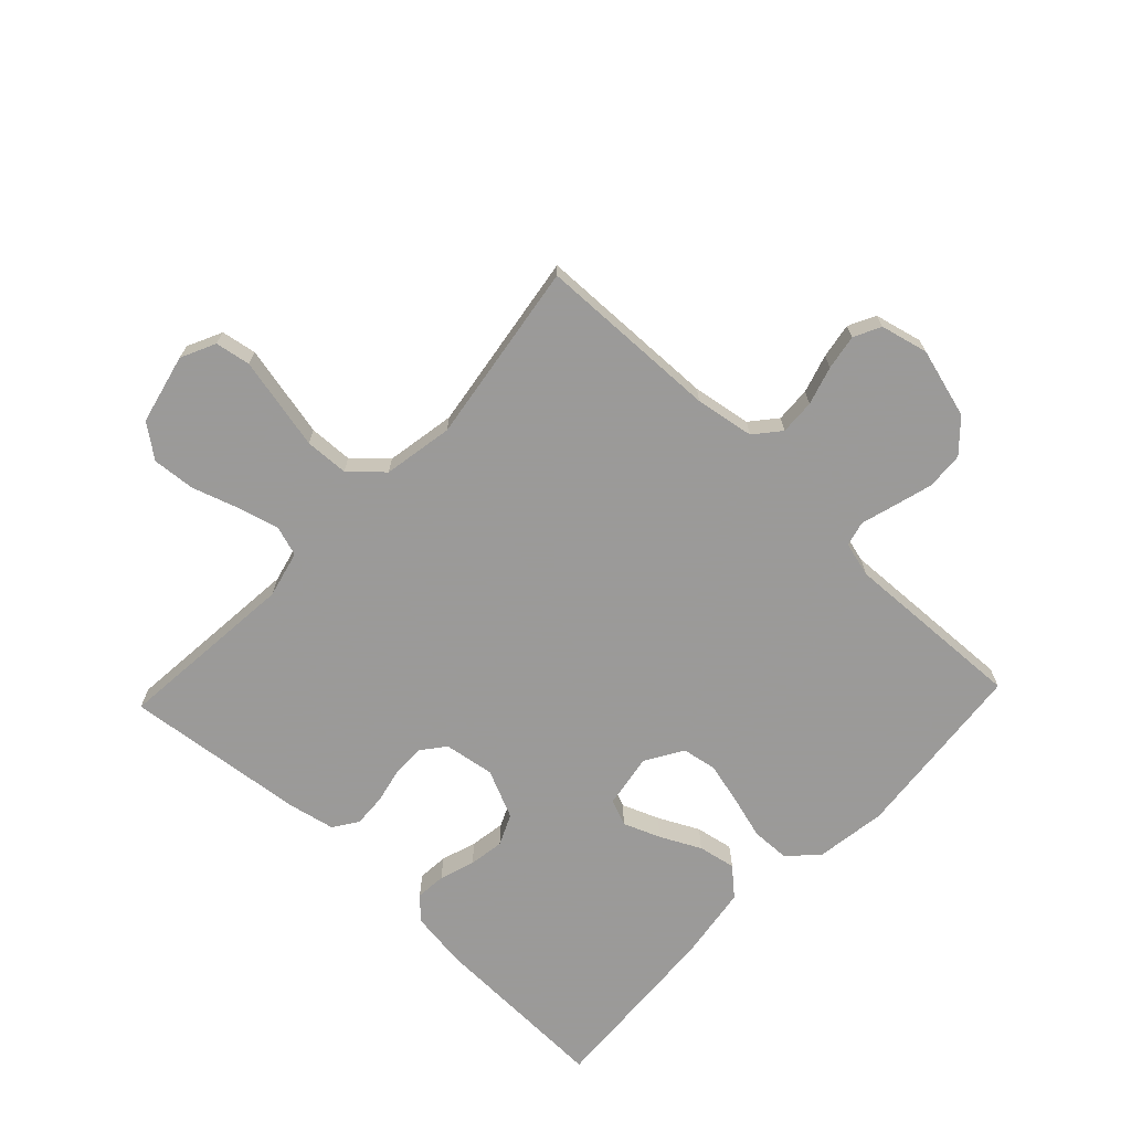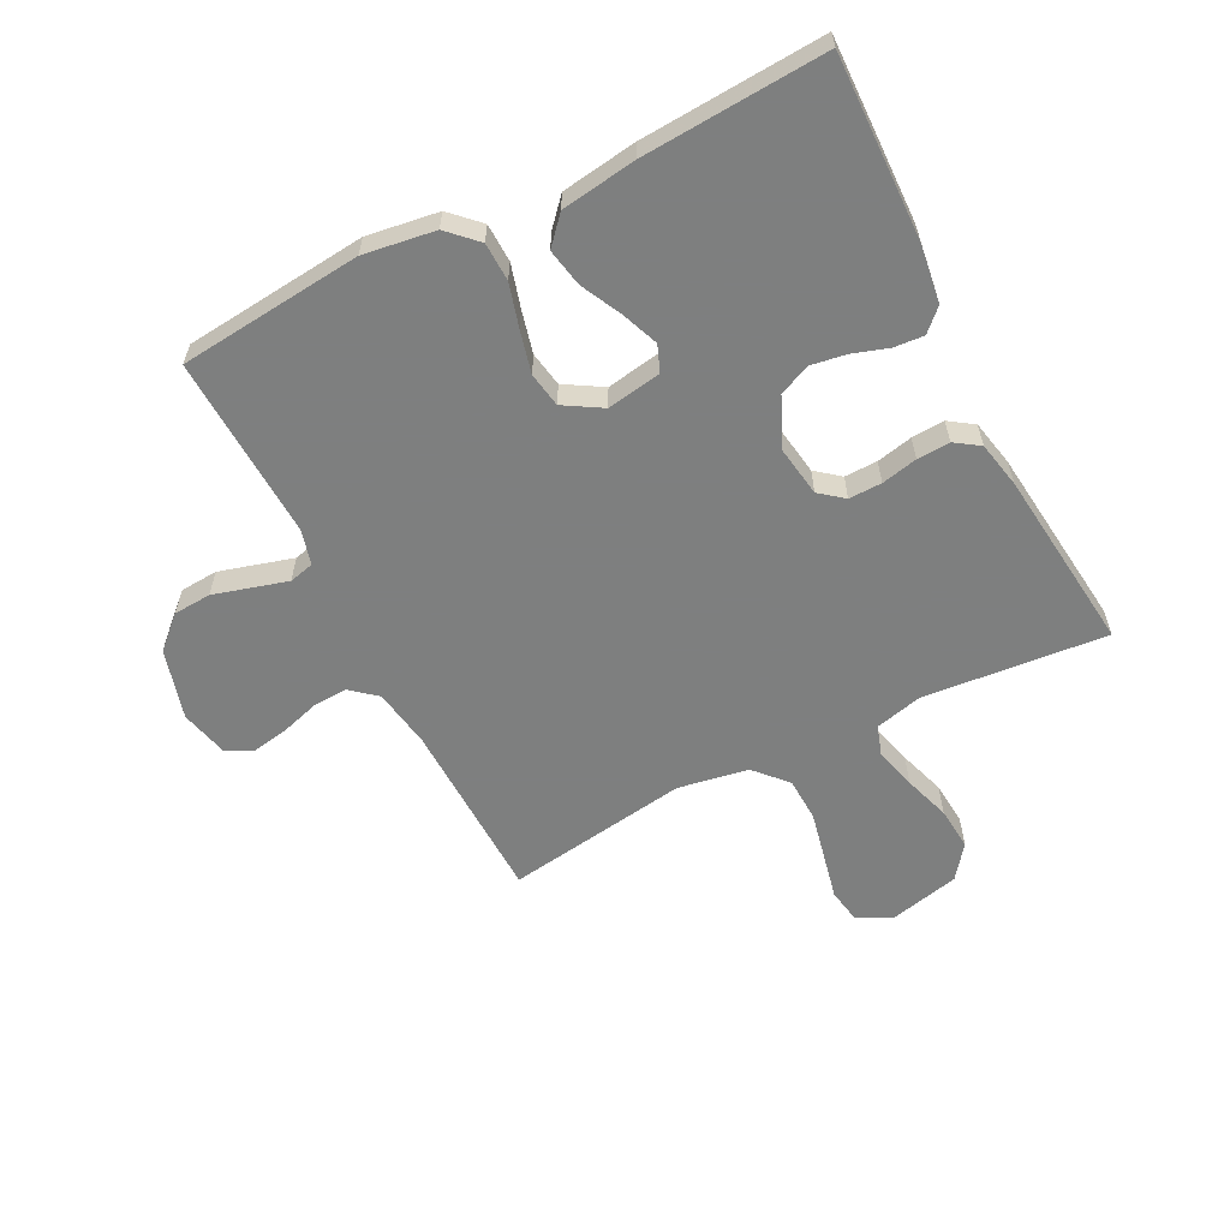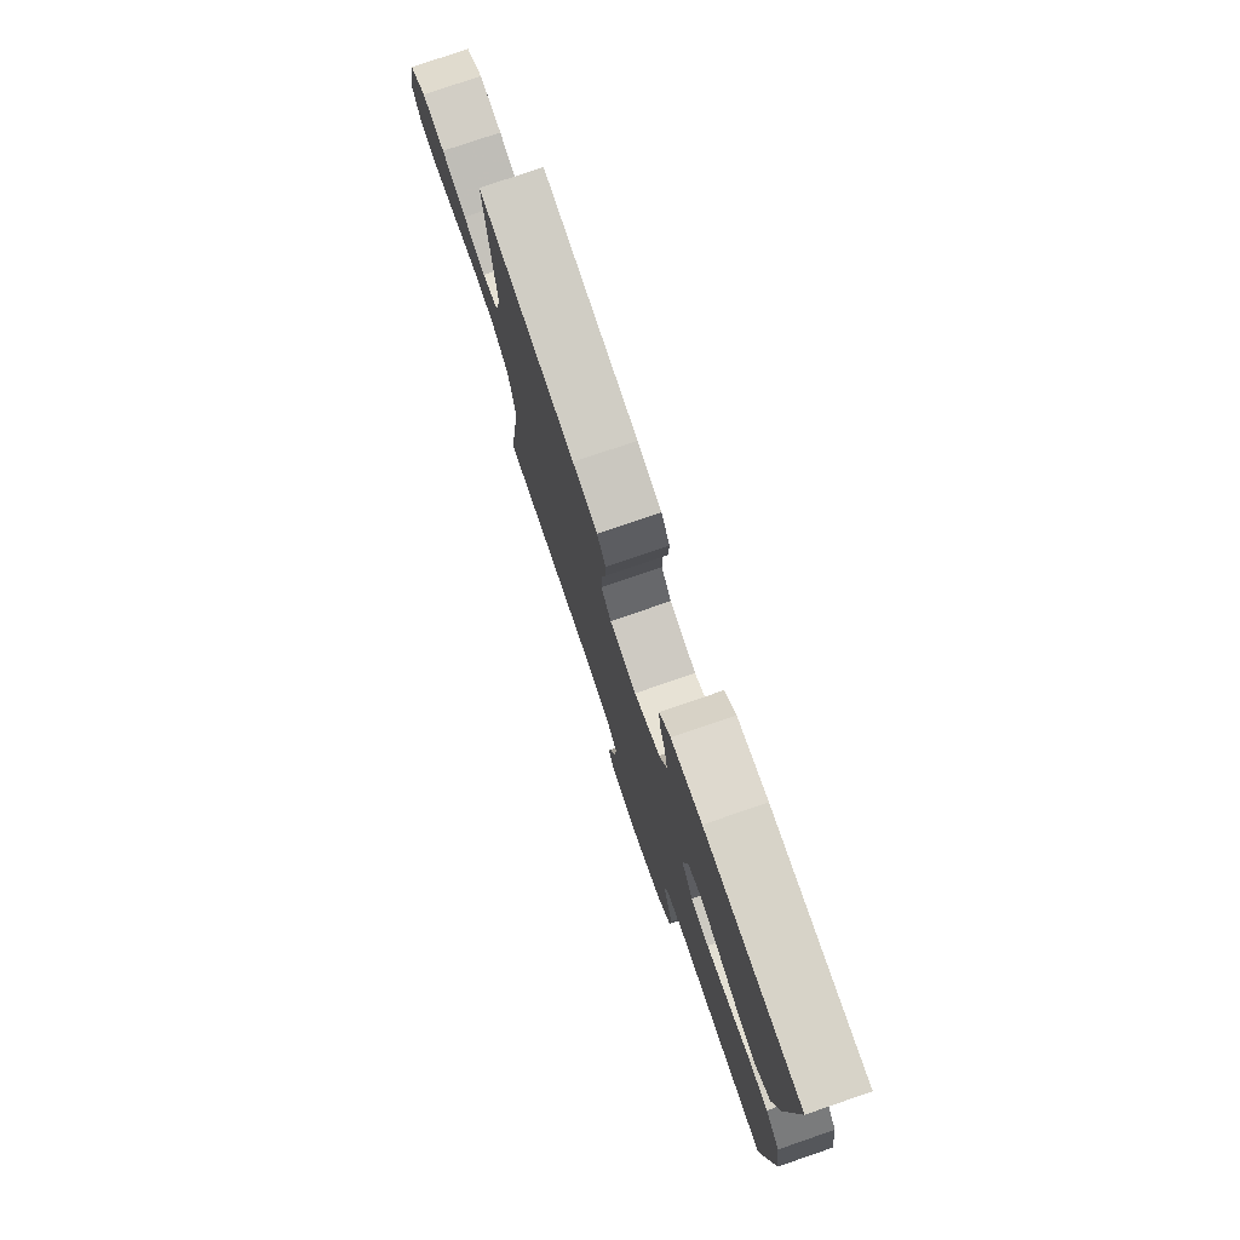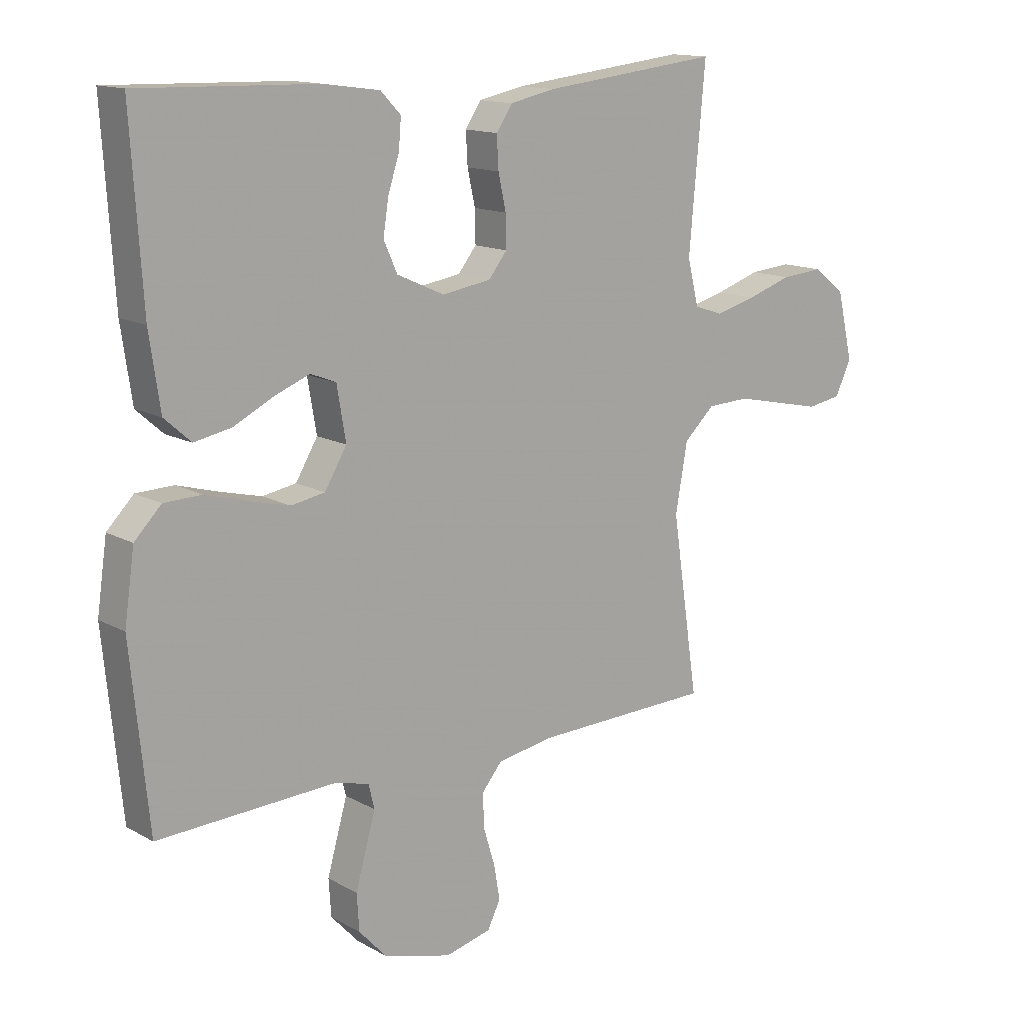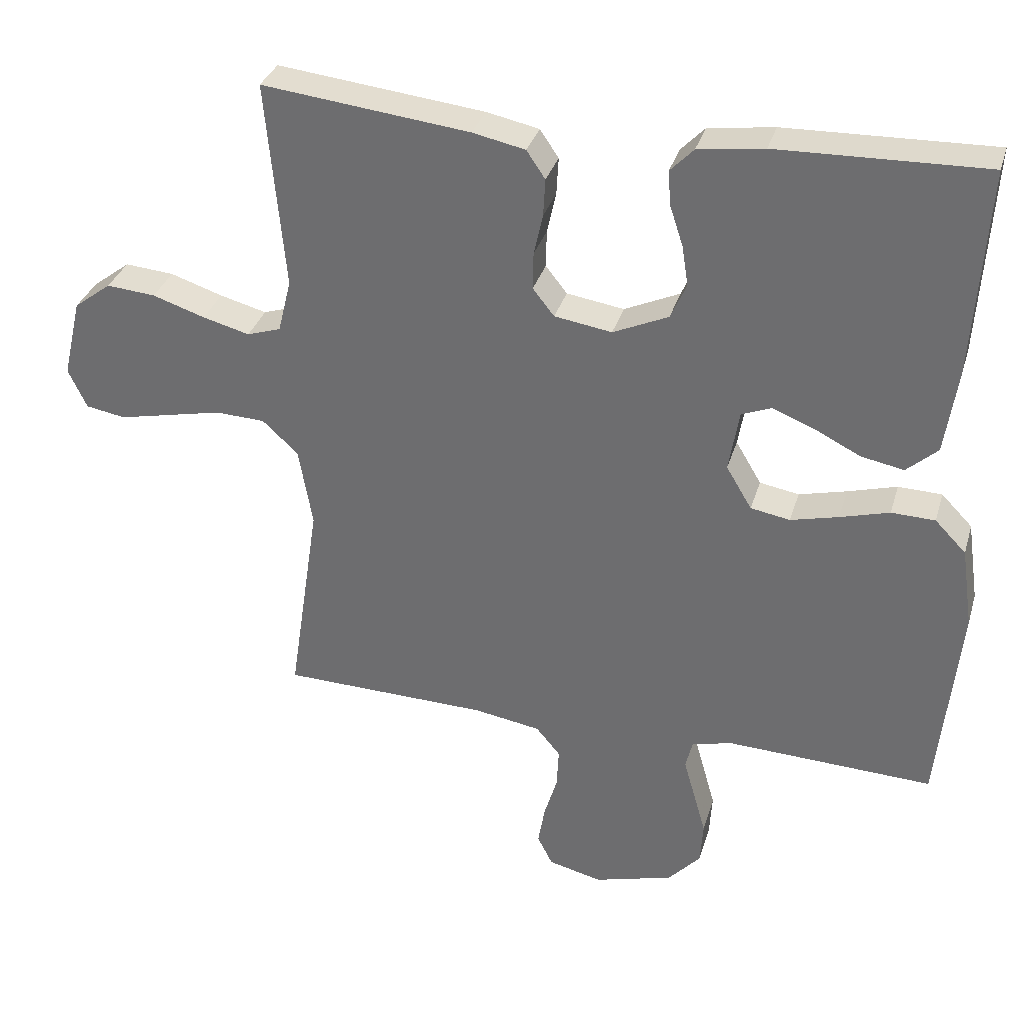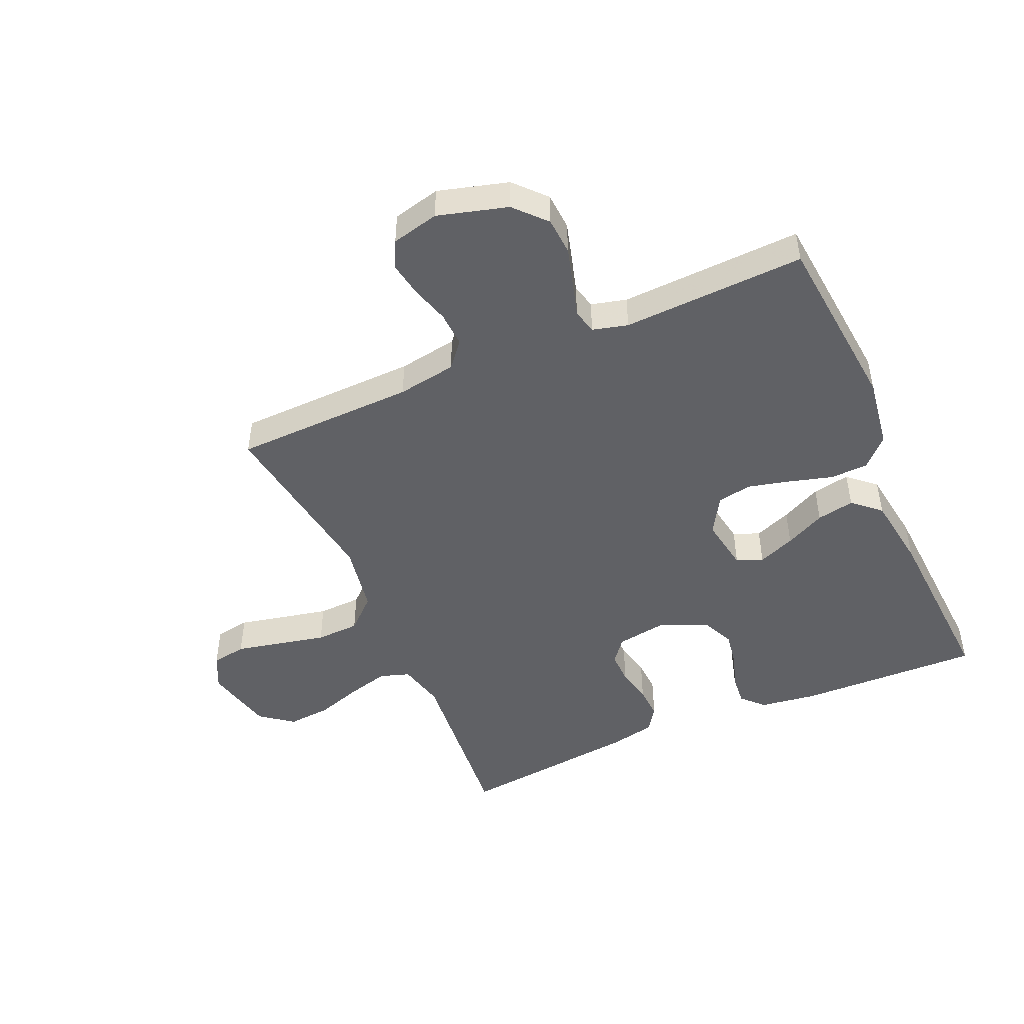
<metadata>
{"format":"obj","ext":"obj","renderer":"f3d","projection":"perspective","resolution":1024,"background":"white","views":[{"elev":-69.5,"azim":136.5,"up":"+Y"},{"elev":-59.6,"azim":-63.1,"up":"+Y"},{"elev":77.9,"azim":-108.9,"up":"+Z"},{"elev":14.0,"azim":-39.5,"up":"+Z"},{"elev":33.0,"azim":-164.3,"up":"+Z"},{"elev":-47.6,"azim":-156.4,"up":"+Y"}]}
</metadata>
<code>
v 0.5 0.07 0.5
v 0.473 0.07 0.2
v 0.492 0.07 0.123
v 0.541 0.07 0.107
v 0.609 0.07 0.125
v 0.685 0.07 0.15
v 0.756 0.07 0.156
v 0.81 0.07 0.115
v 0.837 0.07 0
v 0.81 0.07 -0.057
v 0.752 0.07 -0.067
v 0.678 0.07 -0.051
v 0.599 0.07 -0.034
v 0.527 0.07 -0.037
v 0.475 0.07 -0.085
v 0.455 0.07 -0.2
v 0.5 0.07 -0.5
v 0.2 0.07 -0.508
v 0.103 0.07 -0.524
v 0.068 0.07 -0.566
v 0.071 0.07 -0.624
v 0.09 0.07 -0.687
v 0.1 0.07 -0.745
v 0.078 0.07 -0.789
v 0 0.07 -0.808
v -0.115 0.07 -0.776
v -0.162 0.07 -0.725
v -0.166 0.07 -0.663
v -0.148 0.07 -0.599
v -0.132 0.07 -0.543
v -0.142 0.07 -0.502
v -0.2 0.07 -0.487
v -0.5 0.07 -0.5
v -0.53 0.07 -0.2
v -0.513 0.07 -0.083
v -0.468 0.07 -0.037
v -0.405 0.07 -0.035
v -0.334 0.07 -0.055
v -0.265 0.07 -0.072
v -0.208 0.07 -0.062
v -0.171 0.07 0
v -0.186 0.07 0.089
v -0.229 0.07 0.106
v -0.29 0.07 0.082
v -0.356 0.07 0.049
v -0.418 0.07 0.037
v -0.463 0.07 0.077
v -0.481 0.07 0.2
v -0.5 0.07 0.5
v -0.2 0.07 0.492
v -0.105 0.07 0.479
v -0.071 0.07 0.444
v -0.075 0.07 0.394
v -0.094 0.07 0.336
v -0.103 0.07 0.278
v -0.08 0.07 0.227
v 0 0.07 0.191
v 0.083 0.07 0.204
v 0.114 0.07 0.243
v 0.113 0.07 0.297
v 0.1 0.07 0.356
v 0.097 0.07 0.41
v 0.124 0.07 0.45
v 0.2 0.07 0.466
v 0.5 0 0.5
v 0.473 0 0.2
v 0.492 0 0.123
v 0.541 0 0.107
v 0.609 0 0.125
v 0.685 0 0.15
v 0.756 0 0.156
v 0.81 0 0.115
v 0.837 0 0
v 0.81 0 -0.057
v 0.752 0 -0.067
v 0.678 0 -0.051
v 0.599 0 -0.034
v 0.527 0 -0.037
v 0.475 0 -0.085
v 0.455 0 -0.2
v 0.5 0 -0.5
v 0.2 0 -0.508
v 0.103 0 -0.524
v 0.068 0 -0.566
v 0.071 0 -0.624
v 0.09 0 -0.687
v 0.1 0 -0.745
v 0.078 0 -0.789
v 0 0 -0.808
v -0.115 0 -0.776
v -0.162 0 -0.725
v -0.166 0 -0.663
v -0.148 0 -0.599
v -0.132 0 -0.543
v -0.142 0 -0.502
v -0.2 0 -0.487
v -0.5 0 -0.5
v -0.53 0 -0.2
v -0.513 0 -0.083
v -0.468 0 -0.037
v -0.405 0 -0.035
v -0.334 0 -0.055
v -0.265 0 -0.072
v -0.208 0 -0.062
v -0.171 0 0
v -0.186 0 0.089
v -0.229 0 0.106
v -0.29 0 0.082
v -0.356 0 0.049
v -0.418 0 0.037
v -0.463 0 0.077
v -0.481 0 0.2
v -0.5 0 0.5
v -0.2 0 0.492
v -0.105 0 0.479
v -0.071 0 0.444
v -0.075 0 0.394
v -0.094 0 0.336
v -0.103 0 0.278
v -0.08 0 0.227
v 0 0 0.191
v 0.083 0 0.204
v 0.114 0 0.243
v 0.113 0 0.297
v 0.1 0 0.356
v 0.097 0 0.41
v 0.124 0 0.45
v 0.2 0 0.466
f 64 1 2
f 63 64 2
f 62 63 2
f 61 62 2
f 60 61 2
f 59 60 2 3
f 58 59 3 4
f 57 58 4
f 52 53 54
f 51 52 54
f 50 51 54
f 49 50 54
f 48 49 54
f 47 48 54
f 46 47 54
f 45 46 54
f 44 45 54
f 43 44 54 55
f 42 43 55 56
f 36 37 38
f 35 36 38
f 34 35 38
f 33 34 38
f 32 33 38
f 31 32 38 39
f 28 29 30
f 27 28 30
f 26 27 30
f 25 26 30
f 24 25 30
f 23 24 30
f 22 23 30
f 21 22 30
f 20 21 30 31
f 31 39 40
f 20 31 40
f 19 20 40
f 16 17 18
f 19 40 41
f 18 19 41
f 16 18 41
f 15 16 41
f 10 11 12
f 9 10 12
f 8 9 12
f 7 8 12
f 6 7 12
f 5 6 12
f 4 5 12 13
f 57 4 13 14
f 42 56 57
f 41 42 57
f 15 41 57
f 14 15 57
f 66 65 128
f 66 128 127
f 66 127 126
f 66 126 125
f 66 125 124
f 67 66 124 123
f 68 67 123 122
f 68 122 121
f 118 117 116
f 118 116 115
f 118 115 114
f 118 114 113
f 118 113 112
f 118 112 111
f 118 111 110
f 118 110 109
f 118 109 108
f 119 118 108 107
f 120 119 107 106
f 102 101 100
f 102 100 99
f 102 99 98
f 102 98 97
f 102 97 96
f 103 102 96 95
f 94 93 92
f 94 92 91
f 94 91 90
f 94 90 89
f 94 89 88
f 94 88 87
f 94 87 86
f 94 86 85
f 95 94 85 84
f 104 103 95
f 104 95 84
f 104 84 83
f 82 81 80
f 105 104 83
f 105 83 82
f 105 82 80
f 105 80 79
f 76 75 74
f 76 74 73
f 76 73 72
f 76 72 71
f 76 71 70
f 76 70 69
f 77 76 69 68
f 78 77 68 121
f 121 120 106
f 121 106 105
f 121 105 79
f 121 79 78
f 1 65 66 2
f 2 66 67 3
f 3 67 68 4
f 4 68 69 5
f 5 69 70 6
f 6 70 71 7
f 7 71 72 8
f 8 72 73 9
f 9 73 74 10
f 10 74 75 11
f 11 75 76 12
f 12 76 77 13
f 13 77 78 14
f 14 78 79 15
f 15 79 80 16
f 16 80 81 17
f 17 81 82 18
f 18 82 83 19
f 19 83 84 20
f 20 84 85 21
f 21 85 86 22
f 22 86 87 23
f 23 87 88 24
f 24 88 89 25
f 25 89 90 26
f 26 90 91 27
f 27 91 92 28
f 28 92 93 29
f 29 93 94 30
f 30 94 95 31
f 31 95 96 32
f 32 96 97 33
f 33 97 98 34
f 34 98 99 35
f 35 99 100 36
f 36 100 101 37
f 37 101 102 38
f 38 102 103 39
f 39 103 104 40
f 40 104 105 41
f 41 105 106 42
f 42 106 107 43
f 43 107 108 44
f 44 108 109 45
f 45 109 110 46
f 46 110 111 47
f 47 111 112 48
f 48 112 113 49
f 49 113 114 50
f 50 114 115 51
f 51 115 116 52
f 52 116 117 53
f 53 117 118 54
f 54 118 119 55
f 55 119 120 56
f 56 120 121 57
f 57 121 122 58
f 58 122 123 59
f 59 123 124 60
f 60 124 125 61
f 61 125 126 62
f 62 126 127 63
f 63 127 128 64
f 64 128 65 1

</code>
